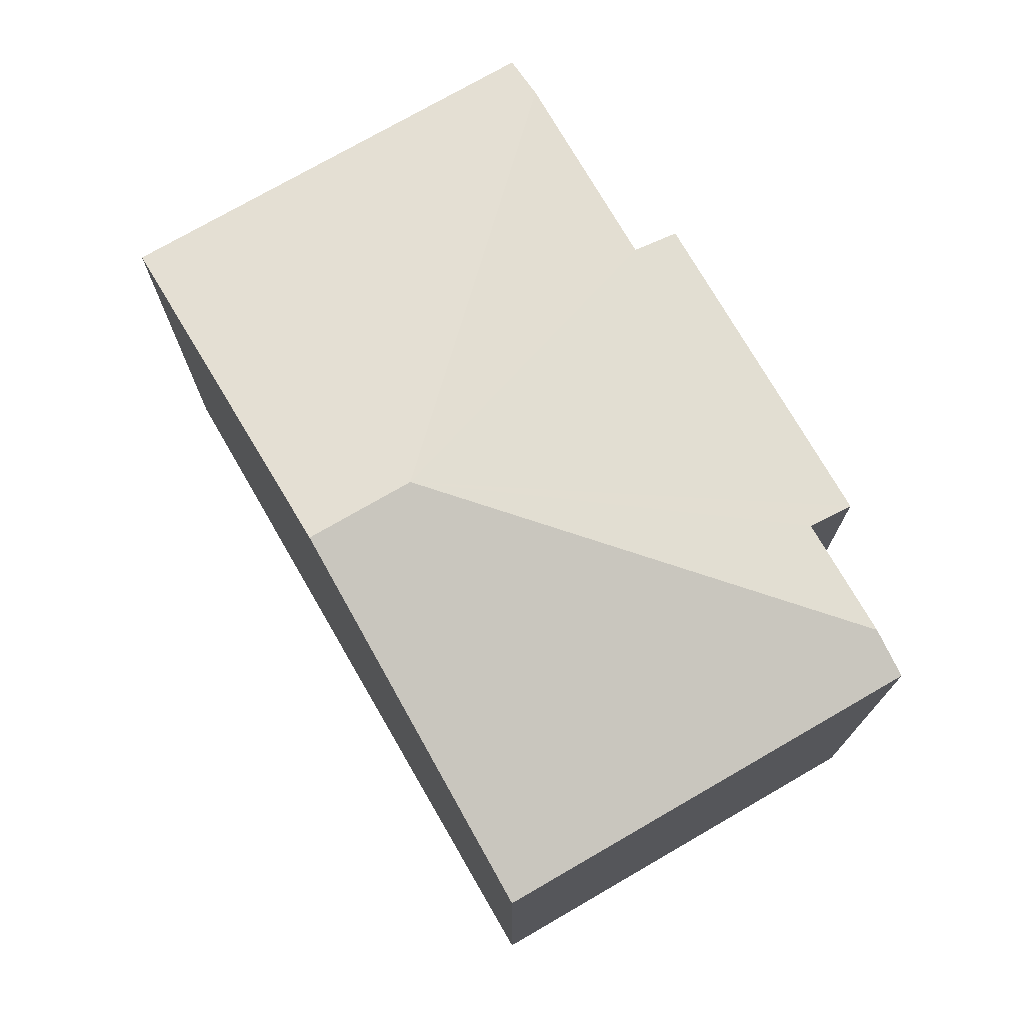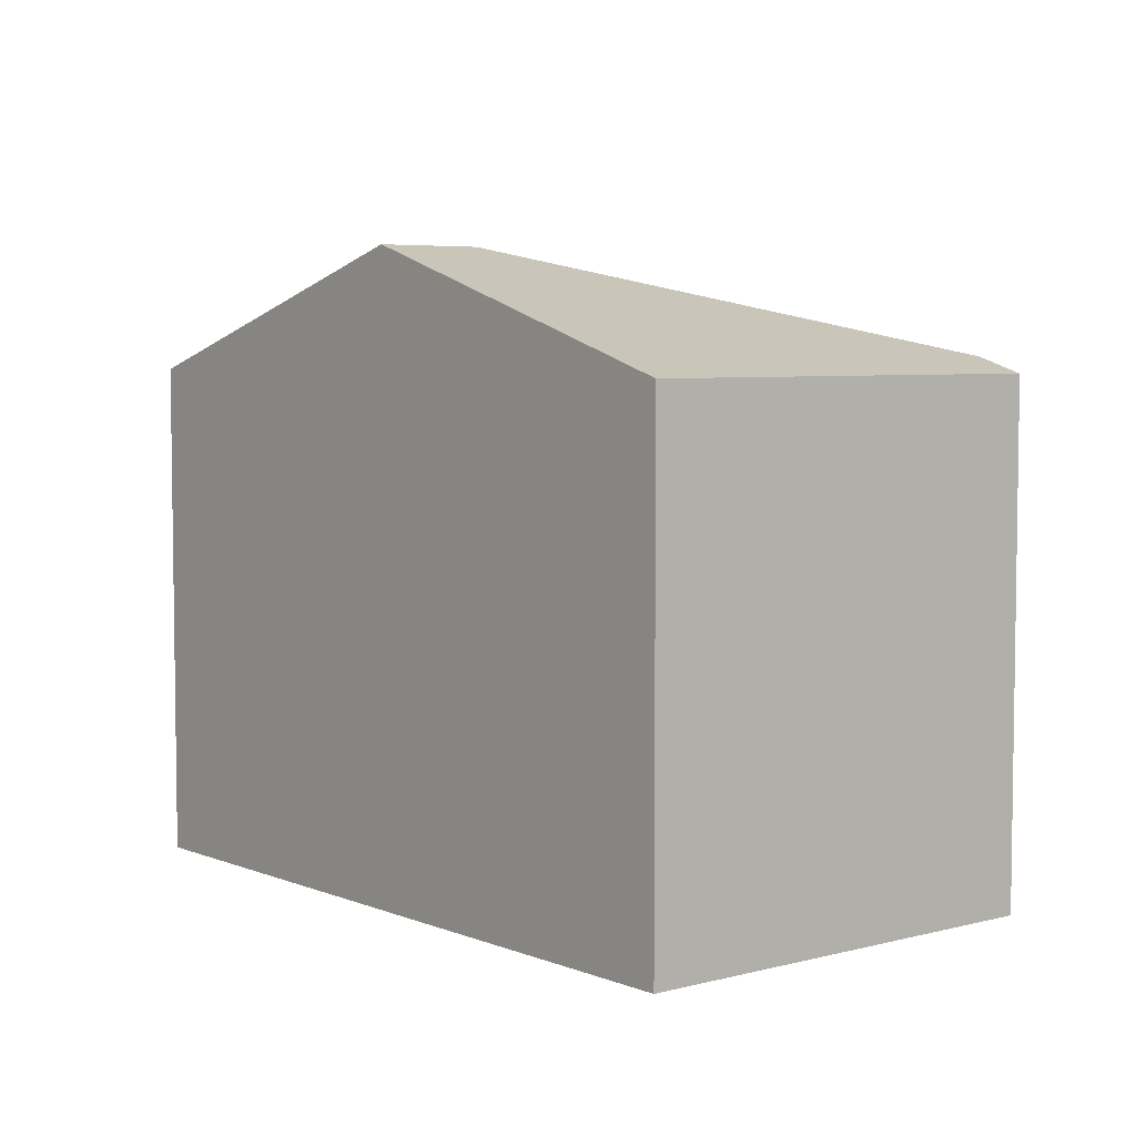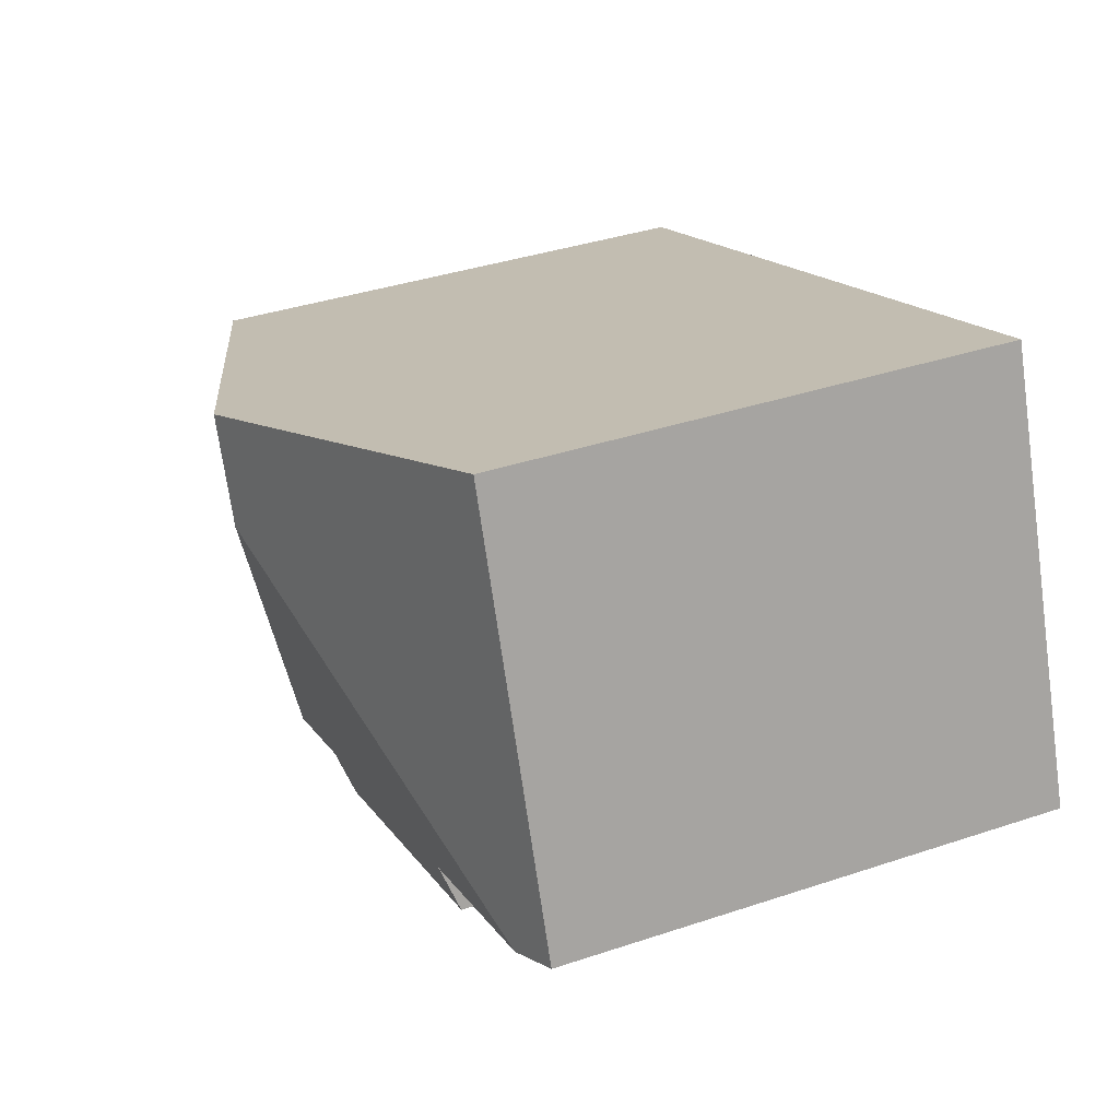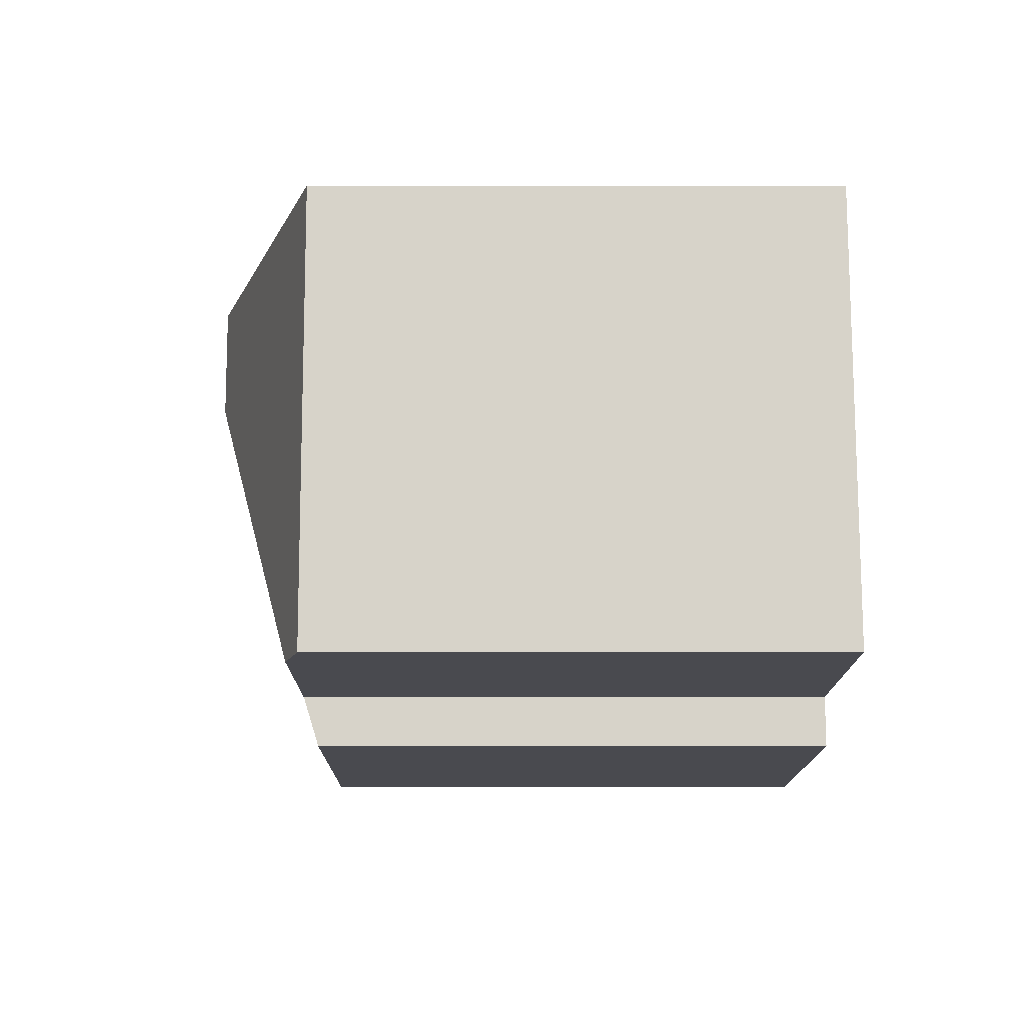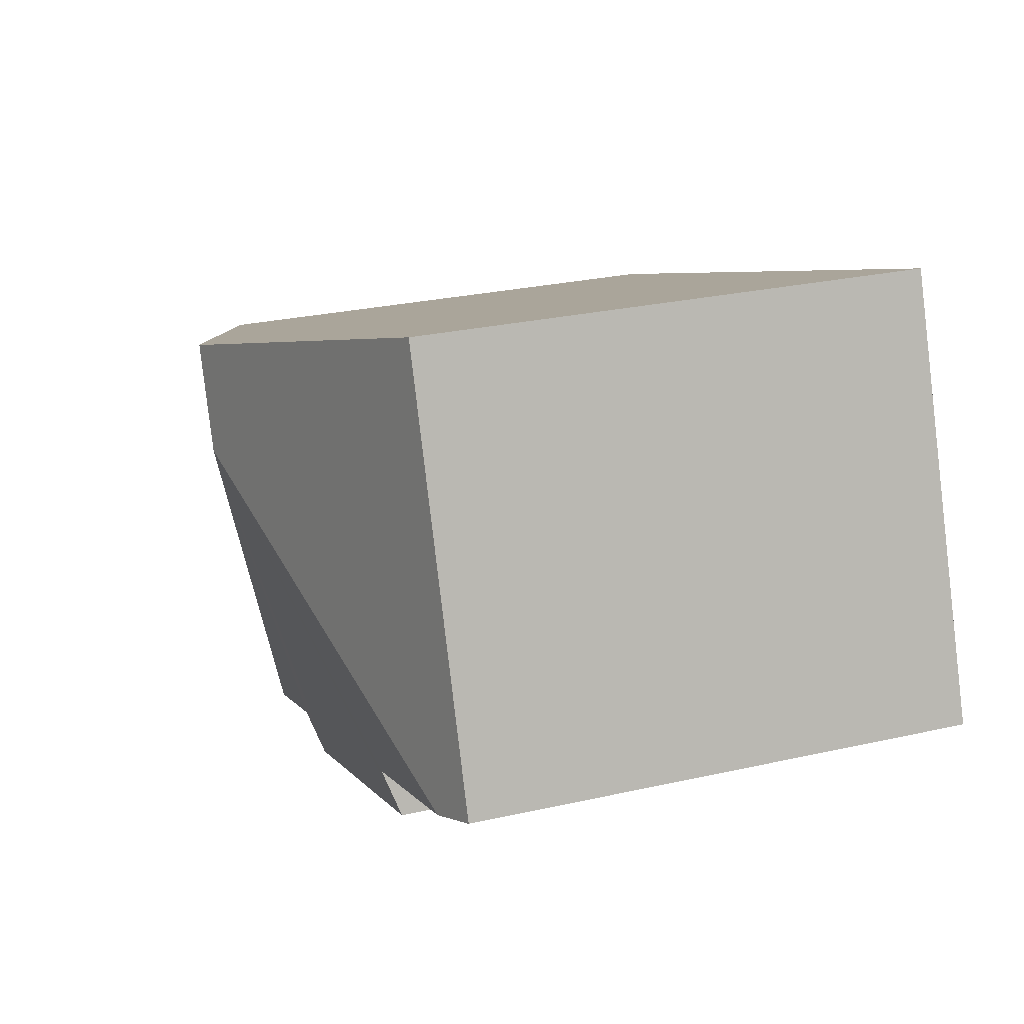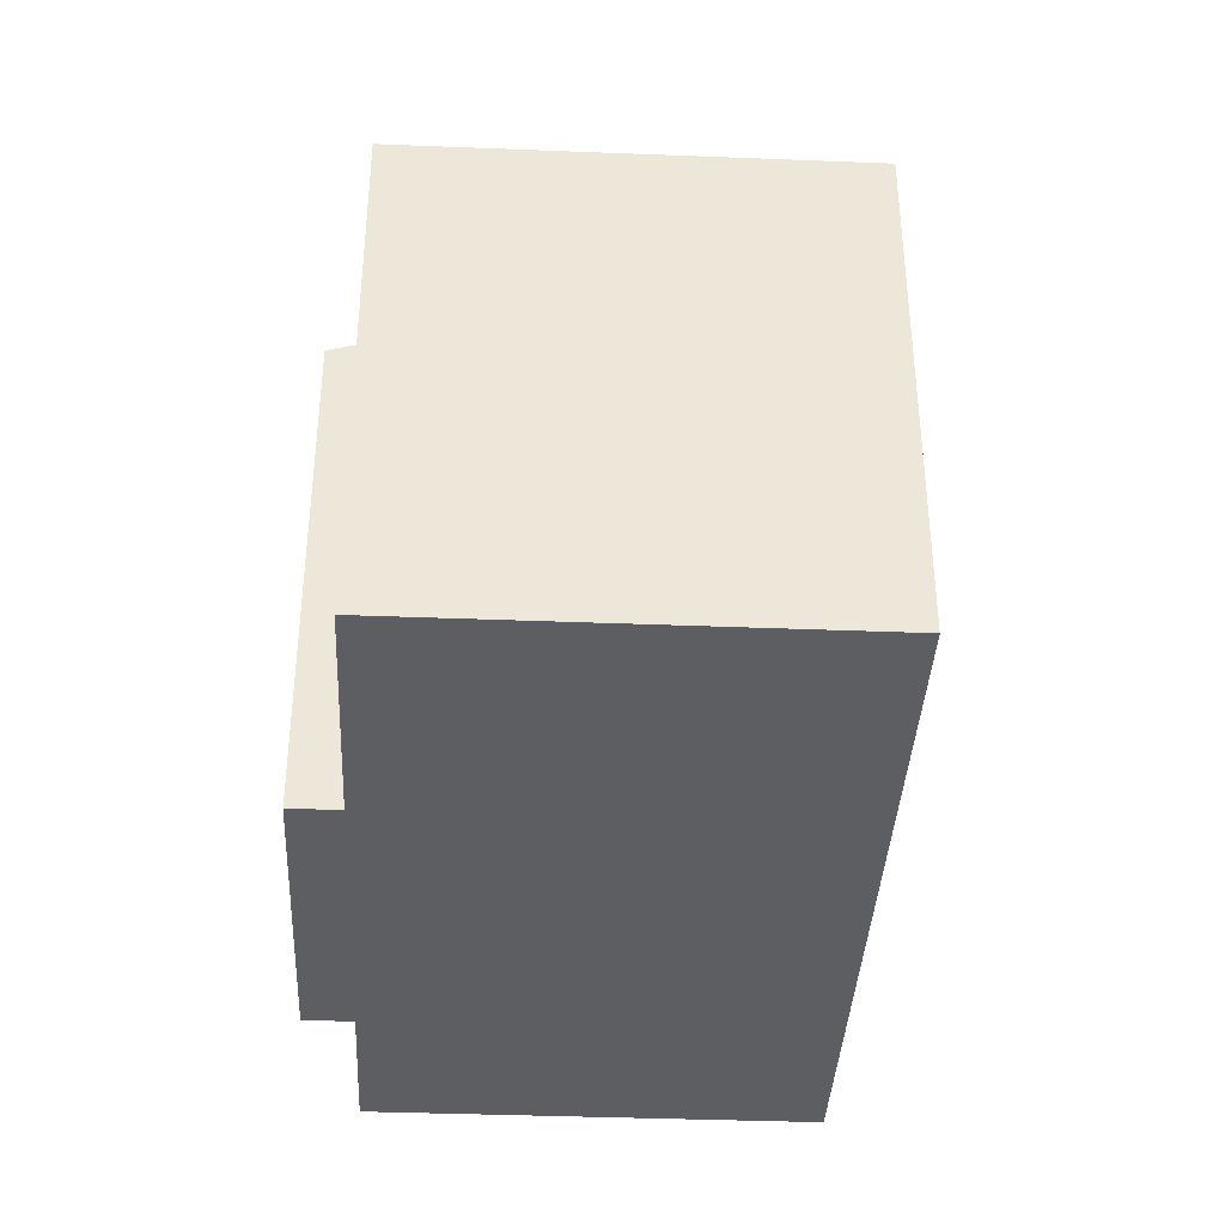
<metadata>
{"format":"obj","ext":"obj","renderer":"f3d","projection":"perspective","resolution":1024,"background":"white","views":[{"elev":74.6,"azim":80.7,"up":"+Y"},{"elev":5.3,"azim":71.5,"up":"+Y"},{"elev":37.7,"azim":-113.1,"up":"+Z"},{"elev":7.1,"azim":-90.3,"up":"+Z"},{"elev":27.4,"azim":-109.2,"up":"+Z"},{"elev":-38.2,"azim":-72.1,"up":"+Y"}]}
</metadata>
<code>
v  8.097 9.797 4.381
v  0 7.941 4.862e-16
v  2.47 7.941 6.515
v  0.723 8.179 -0.274
v  7.487 9.797 2.771
v  11.26 7.94 -4.266
v  13.72 7.941 2.248
v  10.53 8.18 -3.991
v  8.733 8.18 -3.309
v  8.459 7.941 -4.033
v  3.458 7.941 -2.137
v  3.732 8.18 -1.414
v  0 0 0
v  0.723 1.678e-17 -0.274
v  3.732 8.658e-17 -1.414
v  11.26 2.612e-16 -4.266
v  8.733 2.026e-16 -3.309
v  10.53 2.444e-16 -3.991
v  8.459 2.469e-16 -4.033
v  3.458 1.309e-16 -2.137
v  2.47 -3.989e-16 6.515
v  8.097 -2.683e-16 4.381
v  13.72 -1.377e-16 2.248
g defaultobject
f 1 2 3
f 2 1 4
f 4 1 5
f 6 1 7
f 1 6 5
f 5 6 8
f 9 5 8
f 5 9 10
f 5 10 11
f 5 11 12
f 4 5 12
f 4 13 2
f 13 4 12
f 13 12 14
f 14 12 15
f 6 9 8
f 9 6 16
f 9 16 17
f 17 16 18
f 19 11 10
f 11 19 20
f 13 3 2
f 3 13 21
f 11 15 12
f 15 11 20
f 21 1 3
f 1 21 7
f 7 21 22
f 7 22 23
f 23 6 7
f 6 23 16
f 17 10 9
f 10 17 19
f 23 18 16
f 18 23 17
f 17 23 20
f 20 23 15
f 15 23 14
f 14 23 13
f 13 23 22
f 13 22 21
f 20 19 17

</code>
